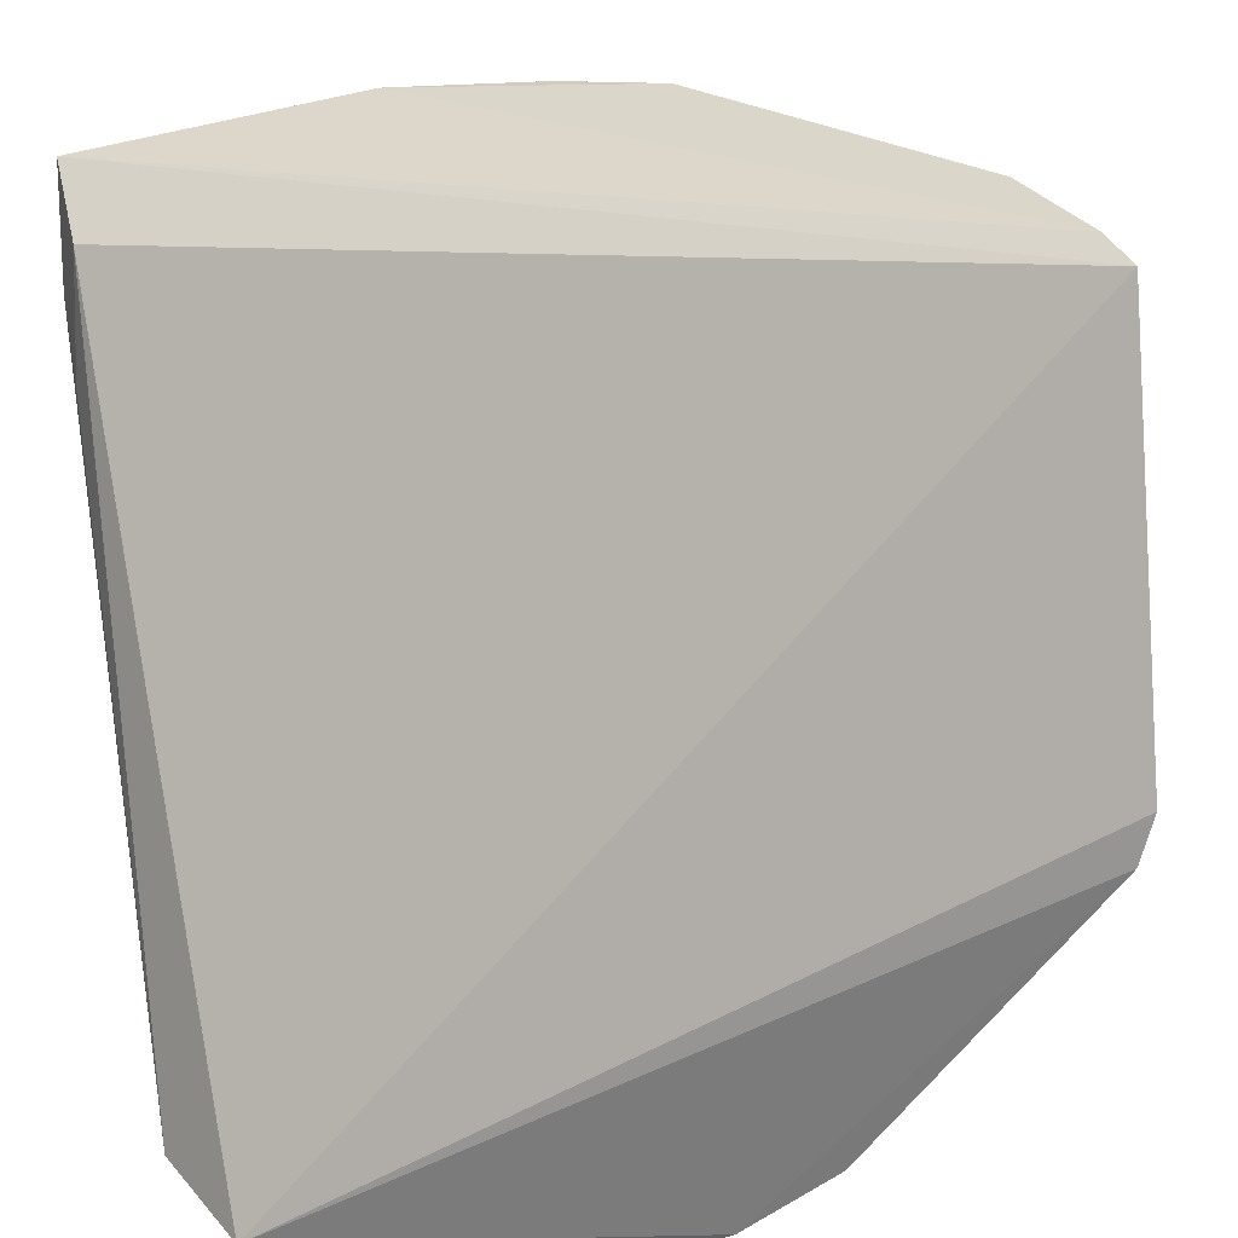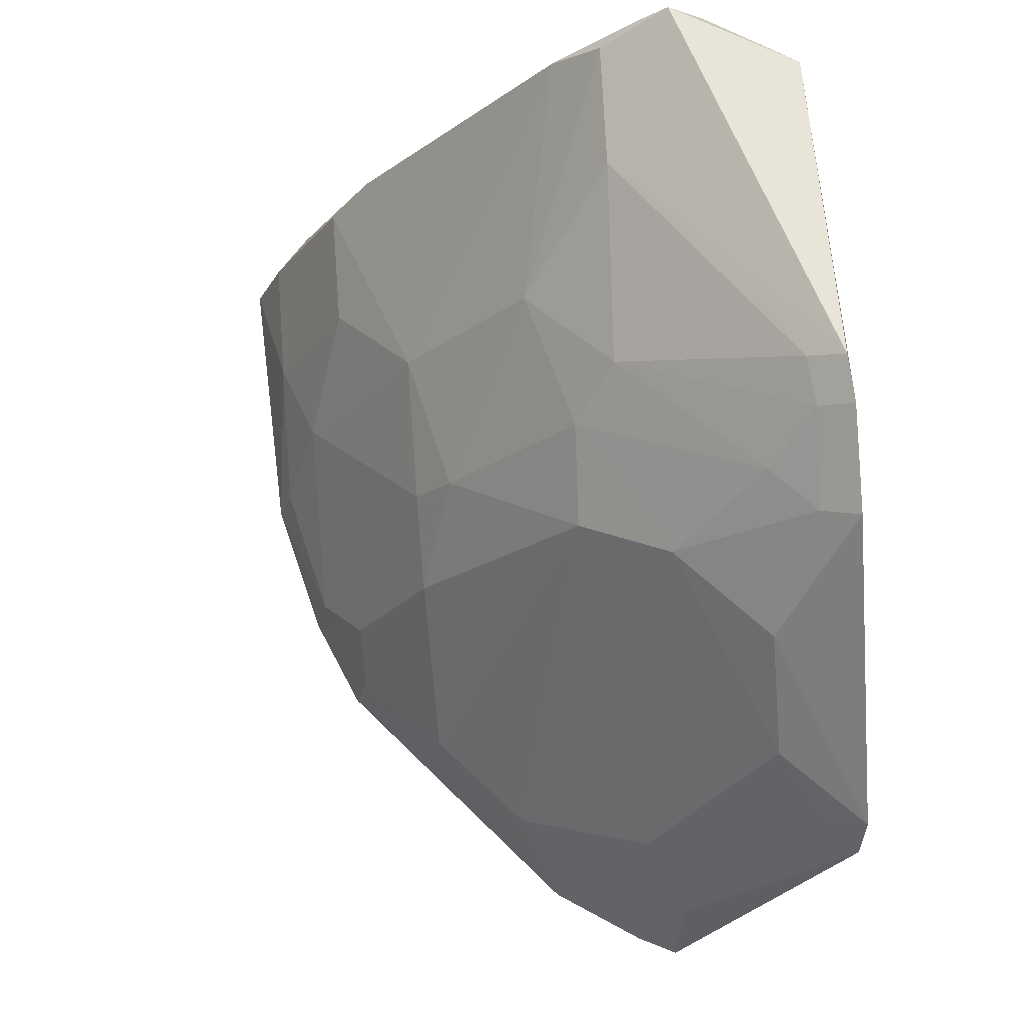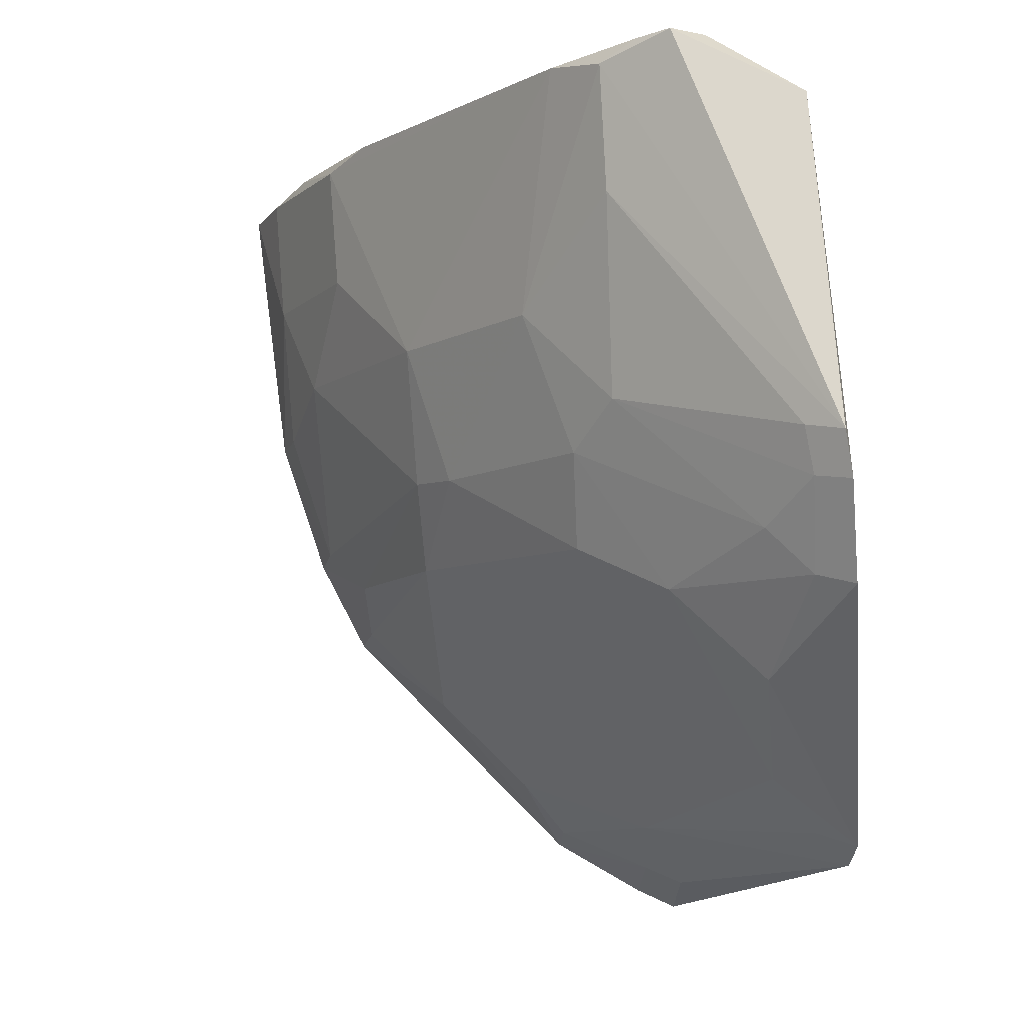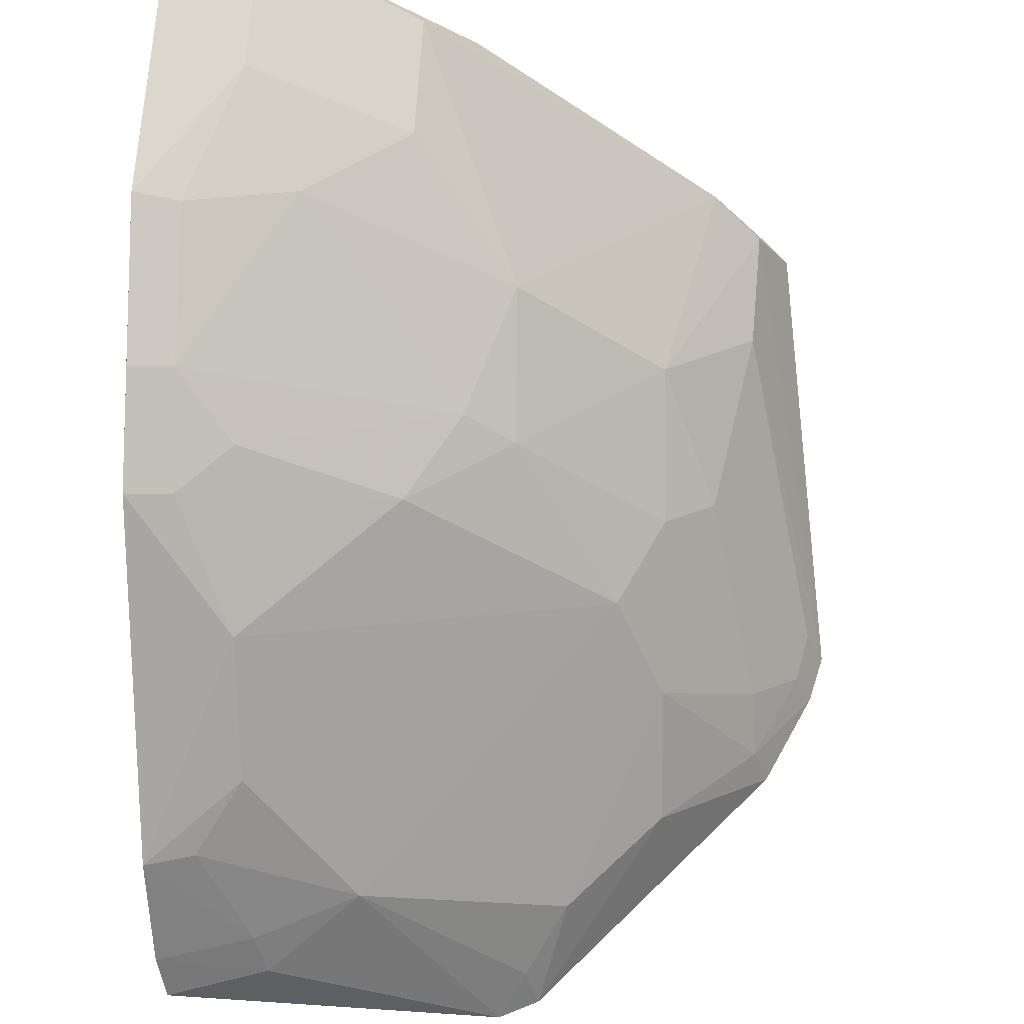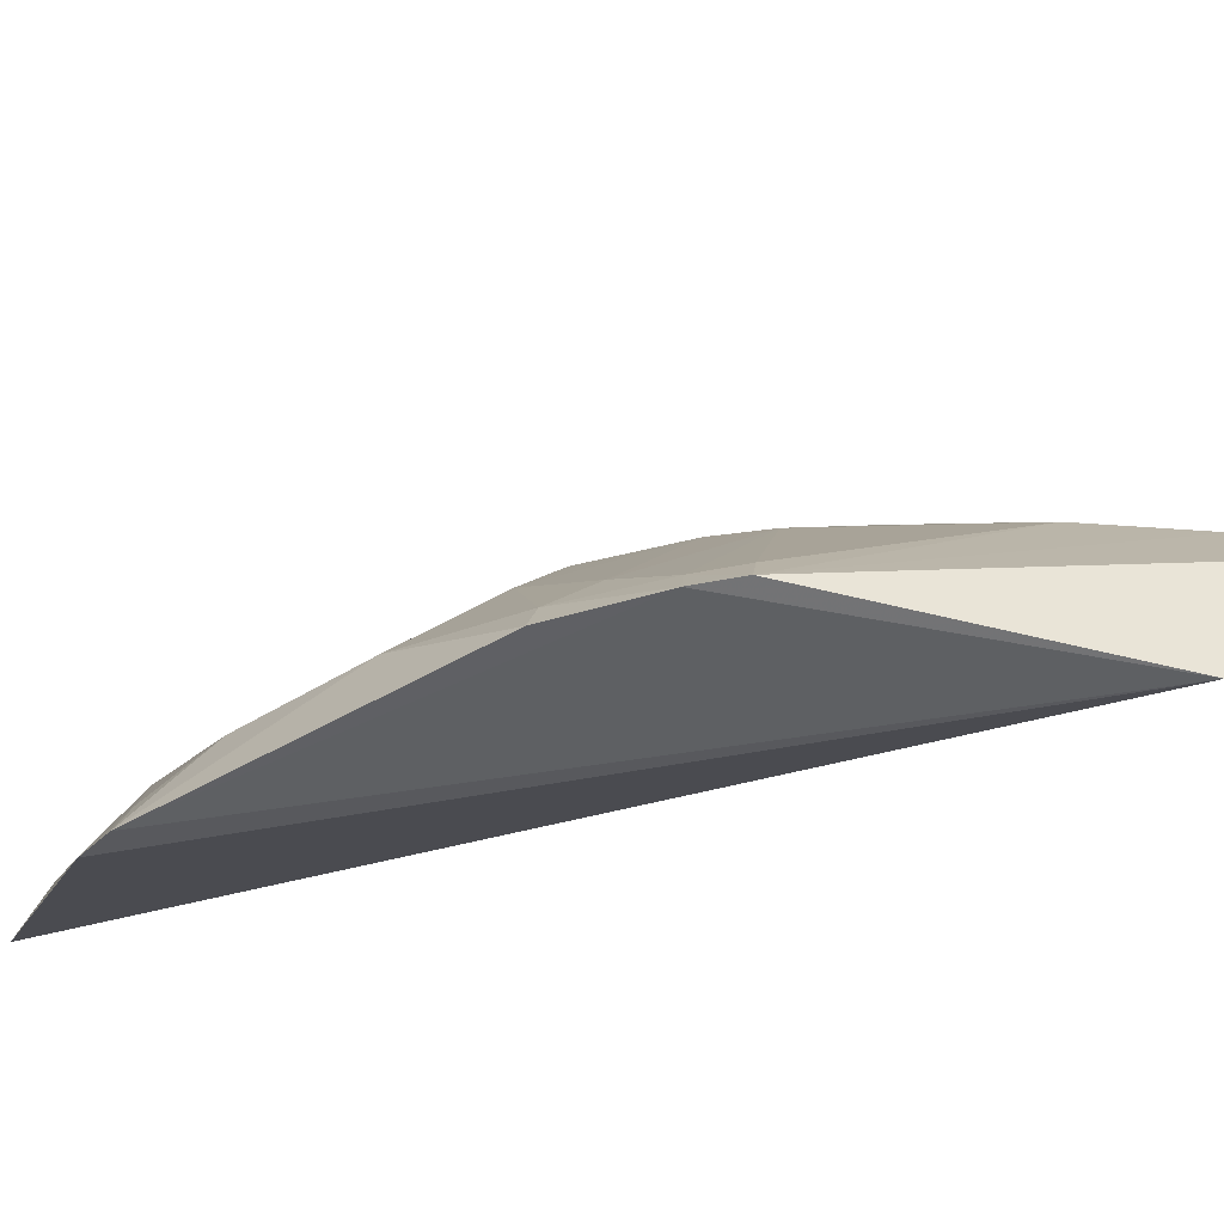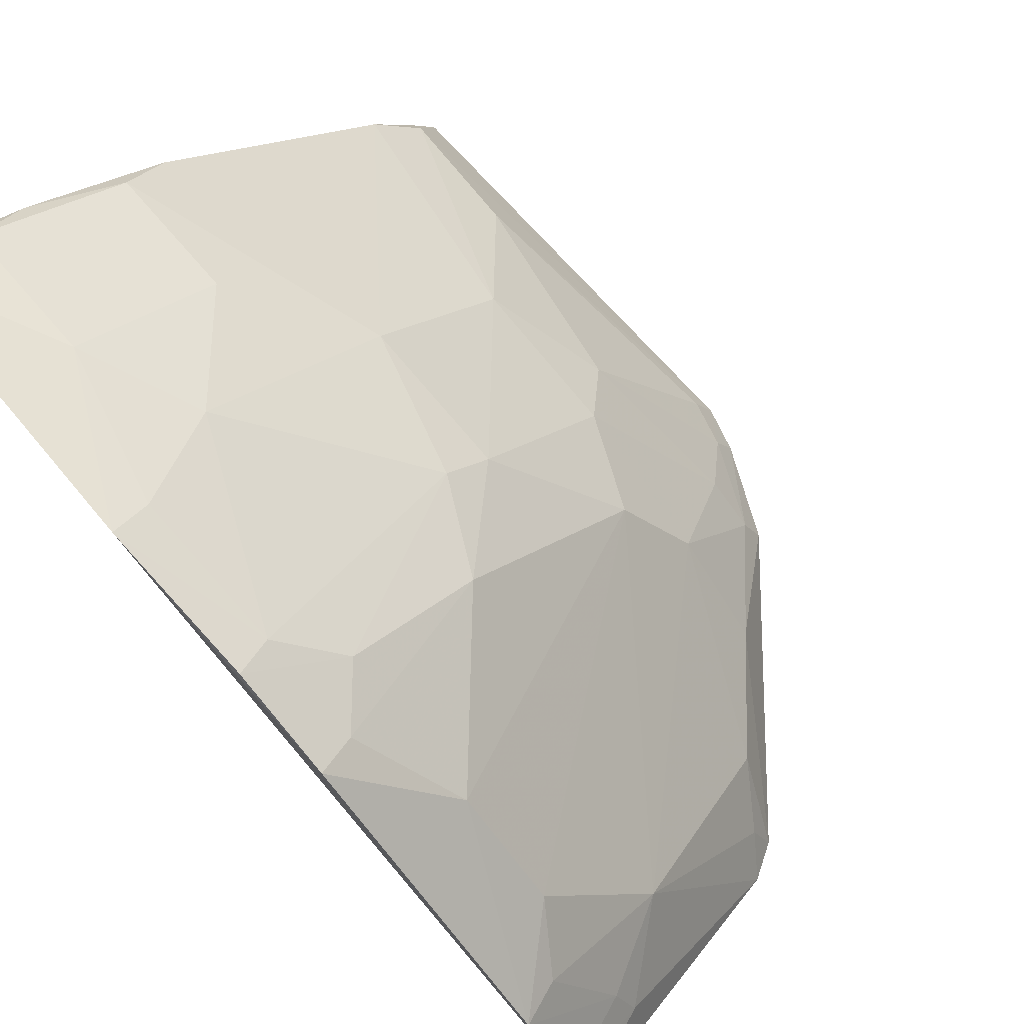
<metadata>
{"format":"obj","ext":"obj","renderer":"f3d","projection":"perspective","resolution":1024,"background":"white","views":[{"elev":-54.3,"azim":102.5,"up":"+Y"},{"elev":-19.3,"azim":-82.6,"up":"+Z"},{"elev":-7.9,"azim":-81.8,"up":"+Z"},{"elev":60.2,"azim":-179.7,"up":"+Y"},{"elev":-51.1,"azim":-101.5,"up":"+Y"},{"elev":70.1,"azim":135.9,"up":"+Y"}]}
</metadata>
<code>
v -0.04821 0.09279 0.06748
v -0.05018 0.08648 0.06631
v -0.04809 0.06115 0.01552
v -0.04763 0.06373 0.01665
v -0.08788 0.04811 0.04351
v -0.08582 0.05802 0.06837
v -0.06138 0.0771 0.03879
v -0.0709 0.05309 0.02415
v -0.08418 0.05599 0.06839
v -0.04699 0.08445 0.03481
v -0.06768 0.07733 0.053
v -0.05882 0.06224 0.02114
v -0.06678 0.04846 0.0187
v -0.0767 0.05909 0.03563
v -0.05672 0.08336 0.06784
v -0.08498 0.05002 0.06436
v -0.04959 0.08947 0.05012
v -0.04709 0.09073 0.0498
v -0.06212 0.08404 0.06722
v -0.08286 0.06219 0.05934
v -0.0536 0.06021 0.01734
v -0.05272 0.07137 0.02422
v -0.08391 0.04761 0.03507
v -0.06839 0.0505 0.02076
v -0.07674 0.06498 0.04432
v -0.05631 0.08733 0.06836
v -0.04952 0.08655 0.04143
v -0.06467 0.07713 0.04436
v -0.04737 0.06953 0.01994
v -0.05253 0.08965 0.05929
v -0.08358 0.0625 0.06713
v -0.05246 0.07735 0.02998
v -0.07372 0.06513 0.03862
v -0.07676 0.05306 0.02998
v -0.08273 0.05293 0.03857
v -0.08701 0.04773 0.04077
v -0.06917 0.04787 0.01993
v -0.07675 0.06821 0.0532
v -0.08 0.0622 0.04708
v -0.05396 0.0886 0.06838
v -0.06524 0.08101 0.06811
v -0.05294 0.09021 0.06745
v -0.05258 0.08326 0.03857
v -0.04712 0.08759 0.04075
v -0.05564 0.08652 0.05299
v -0.06765 0.07439 0.04412
v -0.05012 0.06891 0.02082
v -0.083 0.05005 0.03573
v -0.08592 0.04995 0.04114
v -0.08049 0.0659 0.06801
v -0.08675 0.05044 0.04398
v -0.08442 0.06021 0.06831
v -0.04952 0.08334 0.03544
v -0.06171 0.08351 0.05937
v -0.05297 0.06269 0.01837
f 1 2 3
f 1 3 4
f 14 12 8
f 15 9 2
f 15 2 1
f 16 3 2
f 16 2 9
f 16 13 3
f 16 9 6
f 16 6 5
f 18 1 4
f 21 4 3
f 21 13 12
f 21 3 13
f 24 8 12
f 24 12 13
f 27 17 18
f 29 18 4
f 29 10 18
f 30 18 17
f 30 1 18
f 31 20 5
f 31 5 6
f 32 29 22
f 32 10 29
f 33 22 12
f 33 12 14
f 33 32 22
f 33 7 32
f 33 14 25
f 34 14 8
f 35 25 14
f 36 16 5
f 37 13 16
f 37 36 23
f 37 16 36
f 37 24 13
f 37 8 24
f 37 34 8
f 37 23 34
f 38 20 31
f 39 38 25
f 39 20 38
f 39 25 35
f 40 15 1
f 40 1 26
f 40 9 15
f 40 26 6
f 40 6 9
f 41 26 19
f 42 26 1
f 42 19 26
f 42 30 19
f 42 1 30
f 43 28 27
f 43 7 28
f 44 27 18
f 44 18 10
f 44 43 27
f 45 28 11
f 45 17 27
f 45 27 28
f 45 30 17
f 46 11 28
f 46 38 11
f 46 25 38
f 46 33 25
f 46 28 7
f 46 7 33
f 47 12 22
f 47 22 29
f 48 34 23
f 48 14 34
f 48 35 14
f 48 23 36
f 49 36 5
f 49 48 36
f 49 35 48
f 49 39 35
f 50 38 31
f 50 11 38
f 50 41 19
f 50 19 11
f 51 5 20
f 51 20 39
f 51 49 5
f 51 39 49
f 52 6 26
f 52 26 41
f 52 41 50
f 52 50 31
f 52 31 6
f 53 32 7
f 53 7 43
f 53 10 32
f 53 44 10
f 53 43 44
f 54 45 11
f 54 11 19
f 54 19 30
f 54 30 45
f 55 21 12
f 55 12 47
f 55 4 21
f 55 47 29
f 55 29 4

</code>
